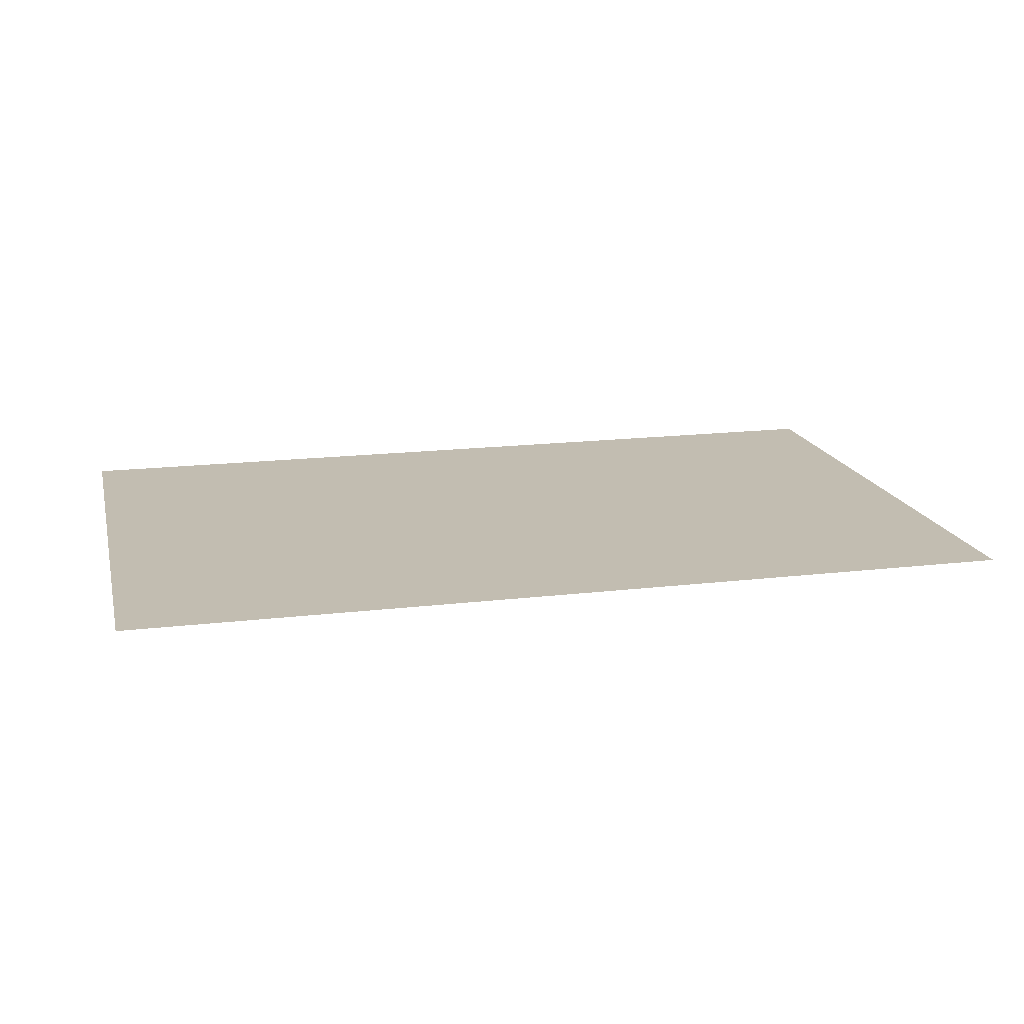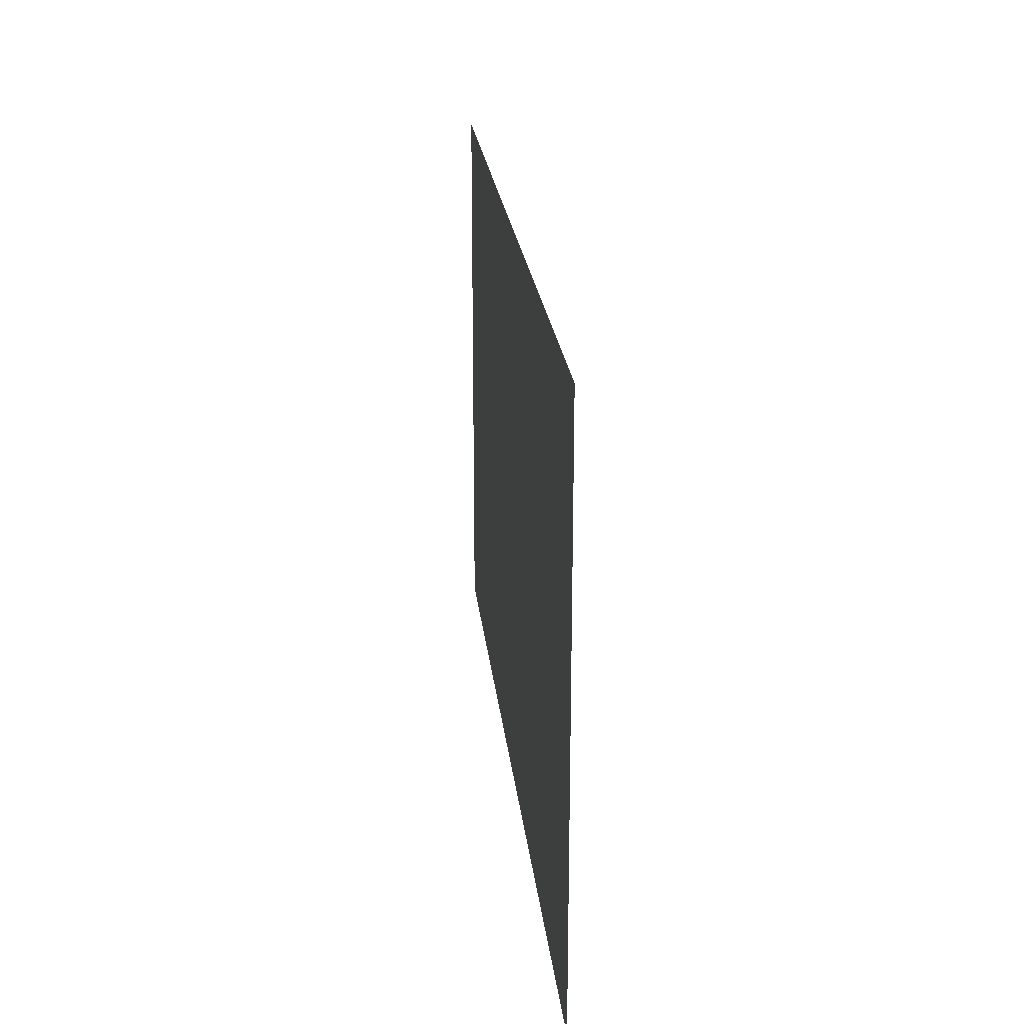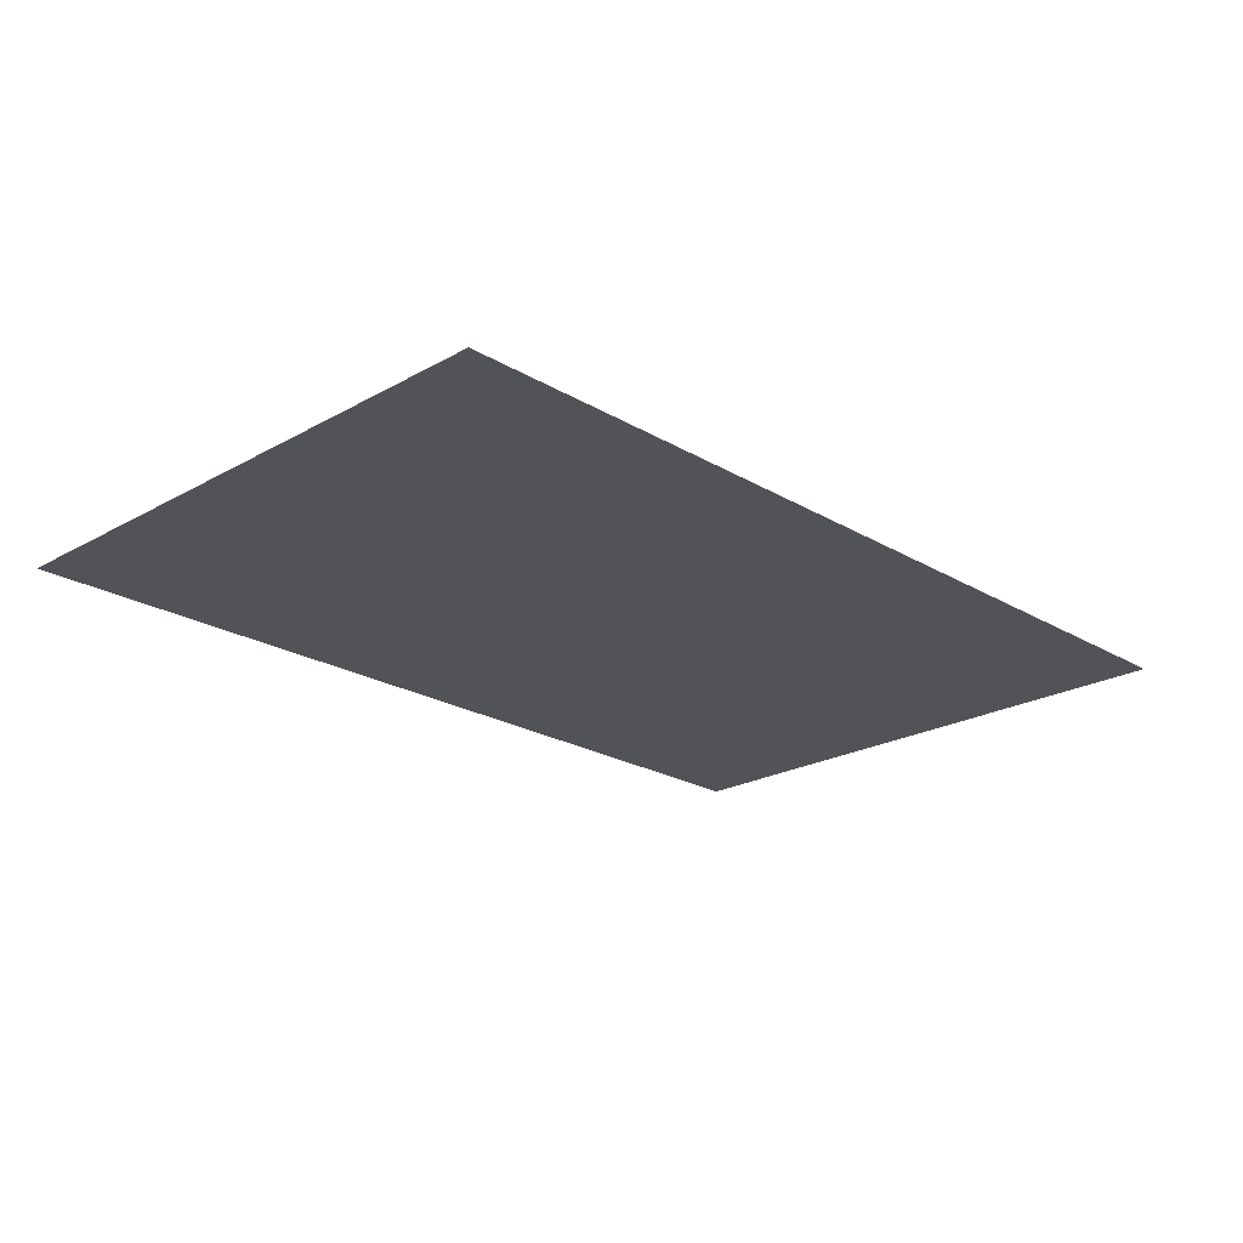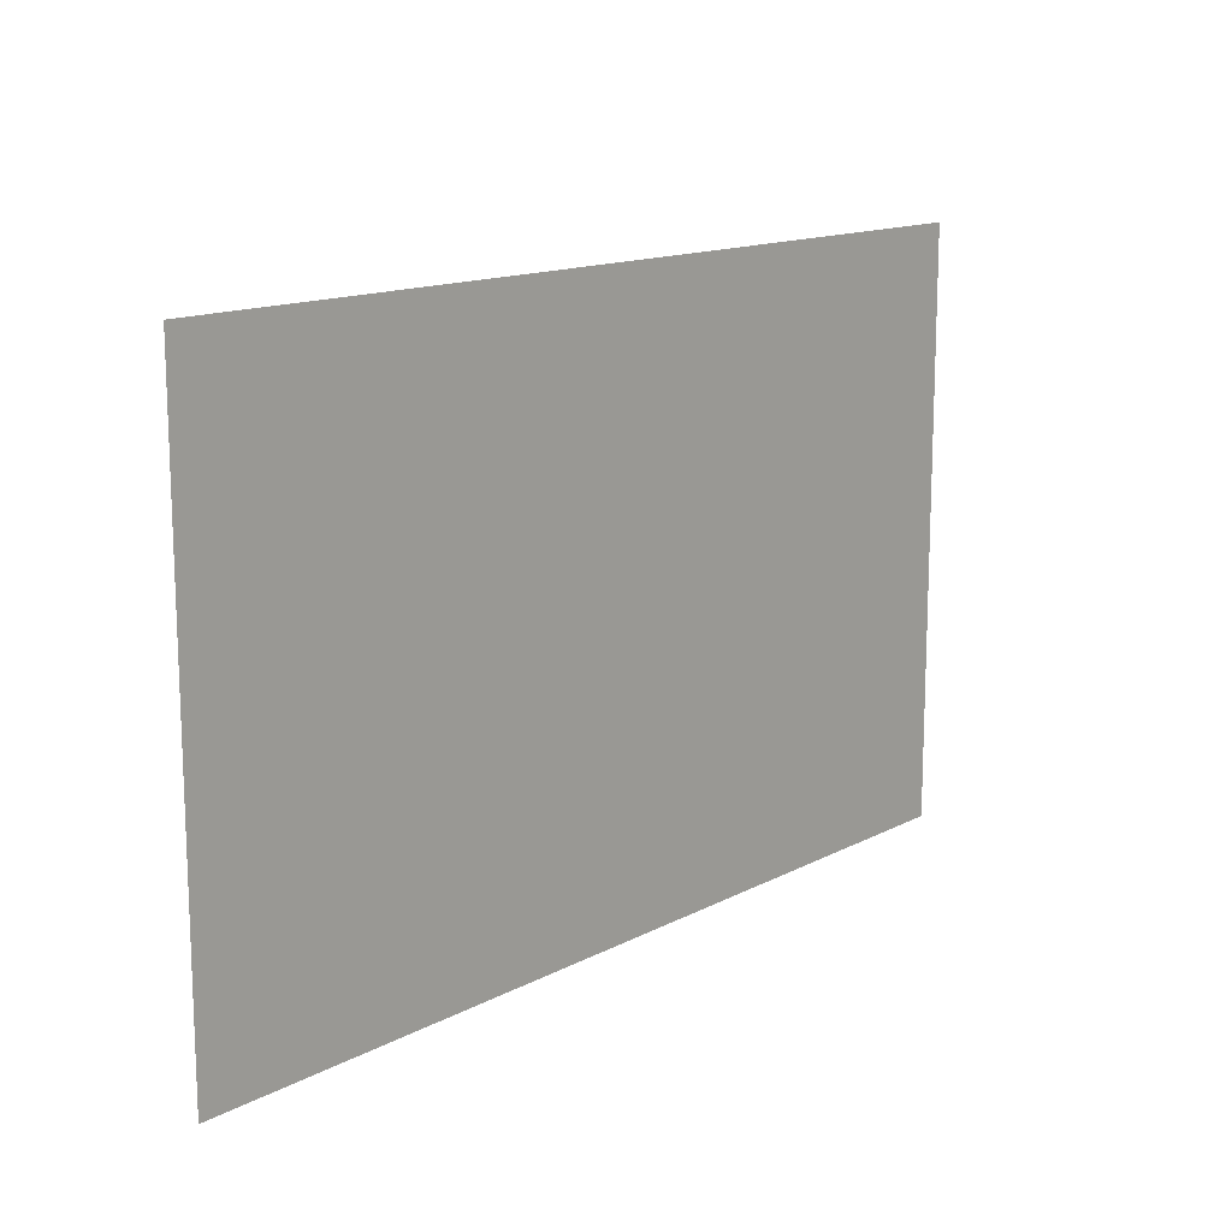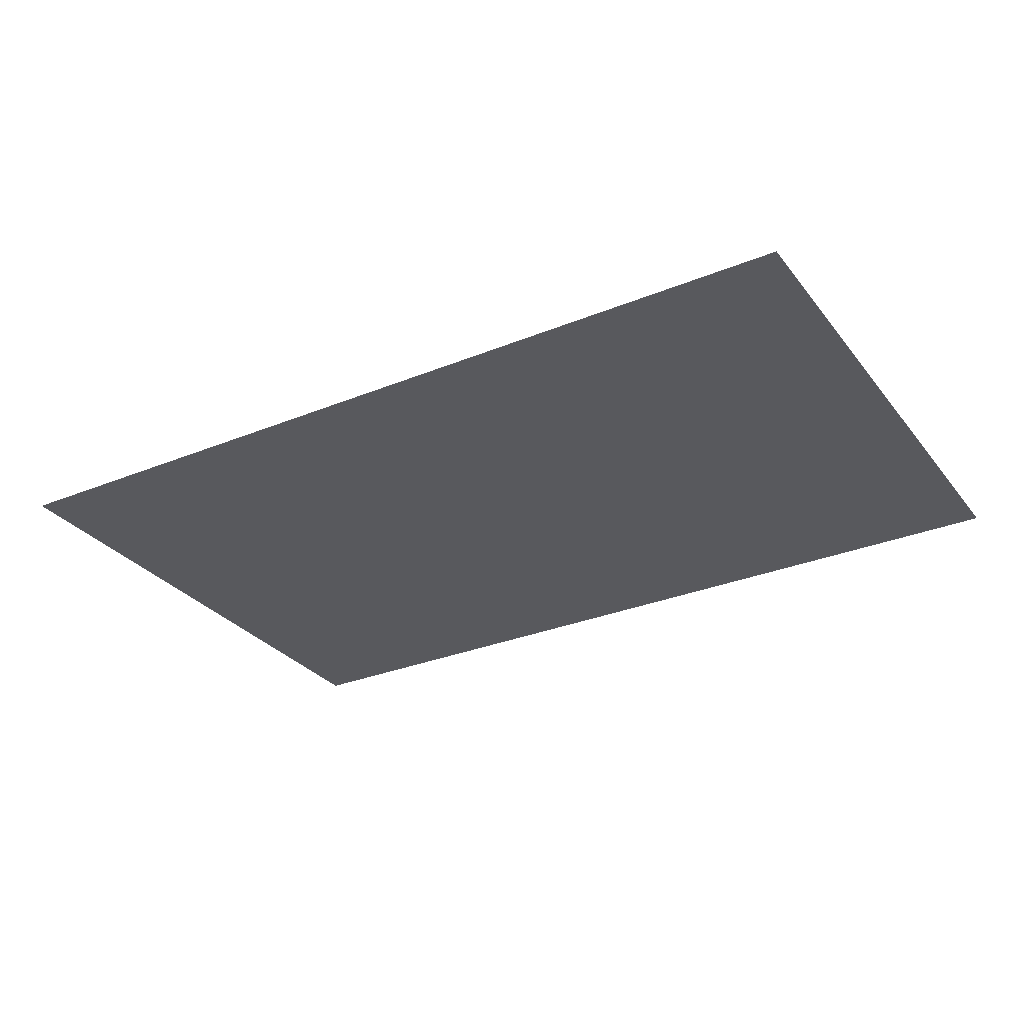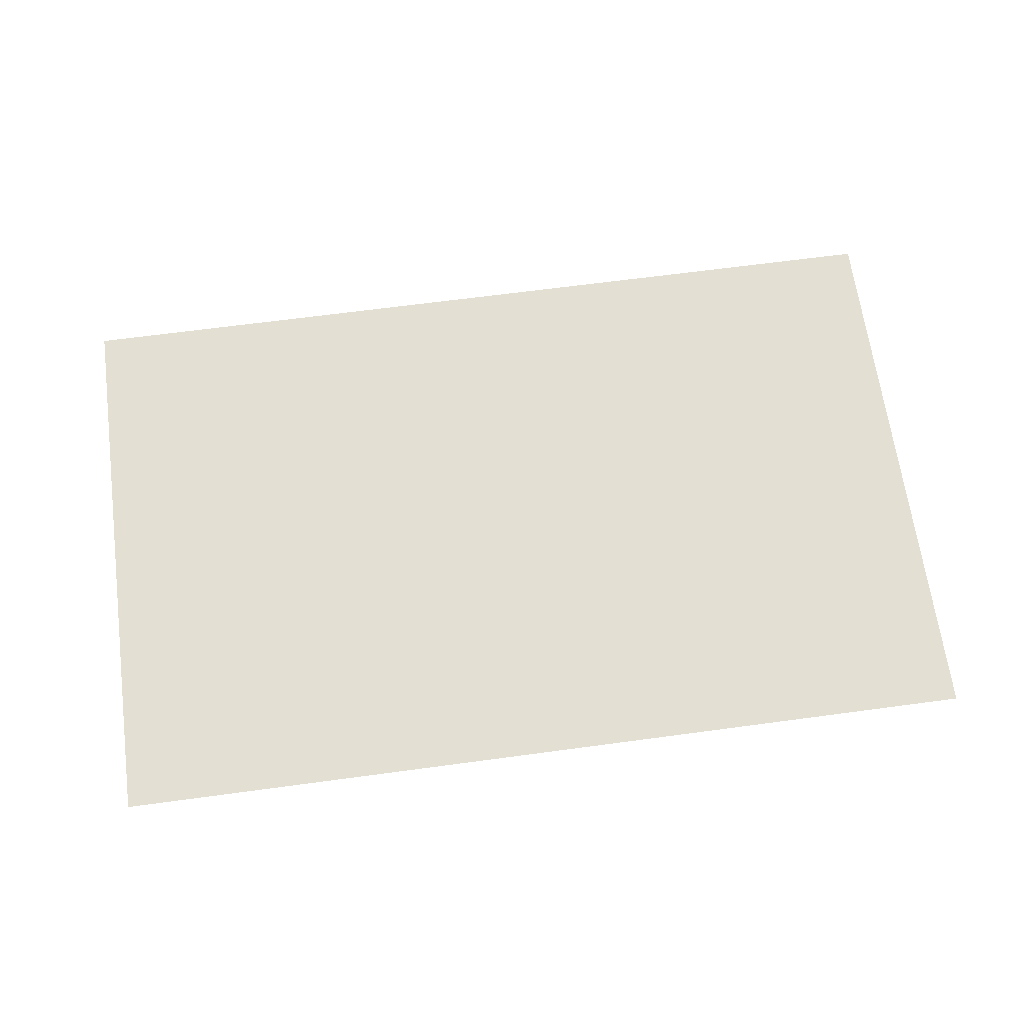
<metadata>
{"format":"obj","ext":"obj","renderer":"f3d","projection":"perspective","resolution":1024,"background":"white","views":[{"elev":17.0,"azim":166.5,"up":"+Y"},{"elev":22.3,"azim":84.2,"up":"+Z"},{"elev":-22.2,"azim":134.2,"up":"+Y"},{"elev":14.1,"azim":130.9,"up":"+Z"},{"elev":-30.0,"azim":-149.2,"up":"+Y"},{"elev":66.4,"azim":172.3,"up":"+Y"}]}
</metadata>
<code>
o land
v -185.4 -0.1117 117.9
v 187.4 -0.1117 117.9
v -185.4 -0.1117 -117.8
v 187.4 -0.1117 -117.8
f 1 2 4 3

</code>
